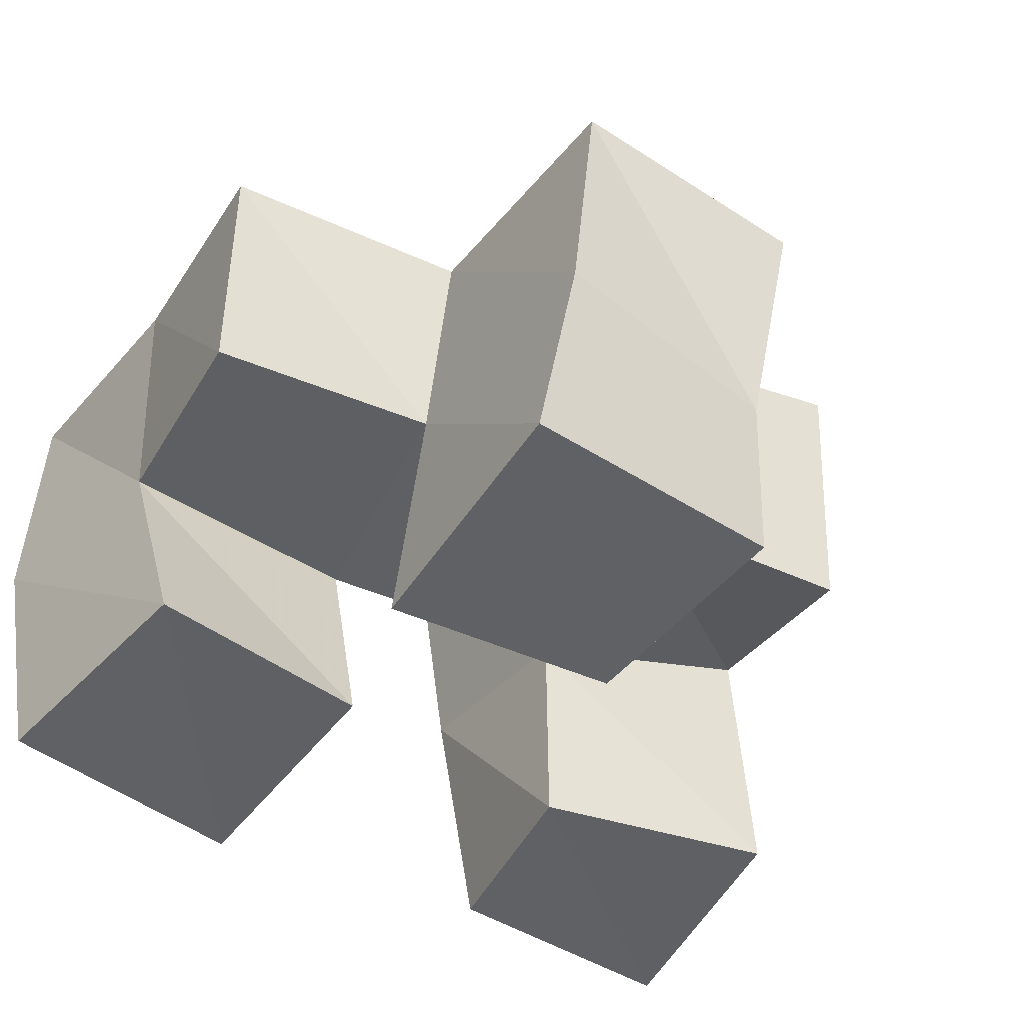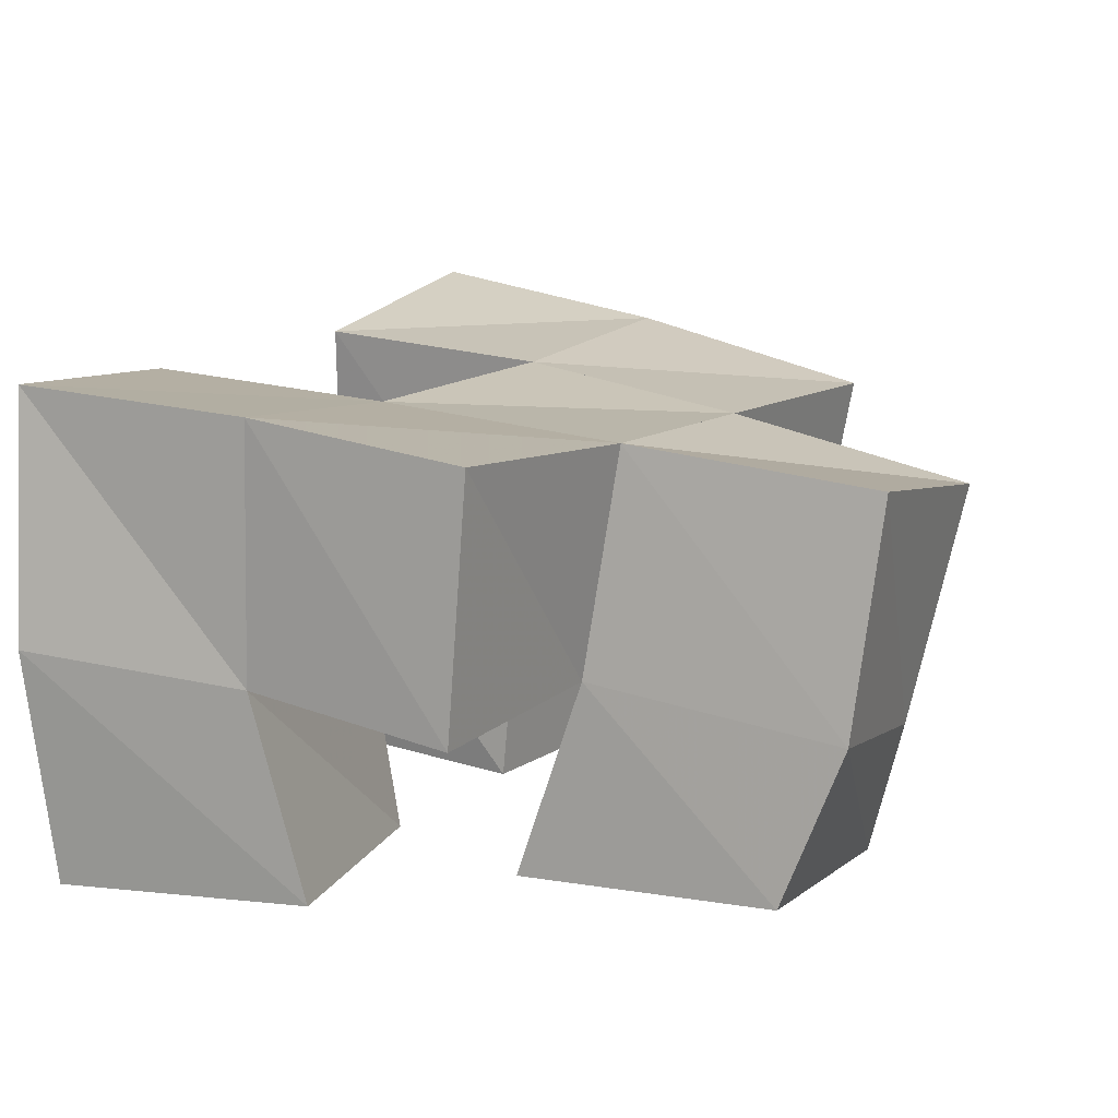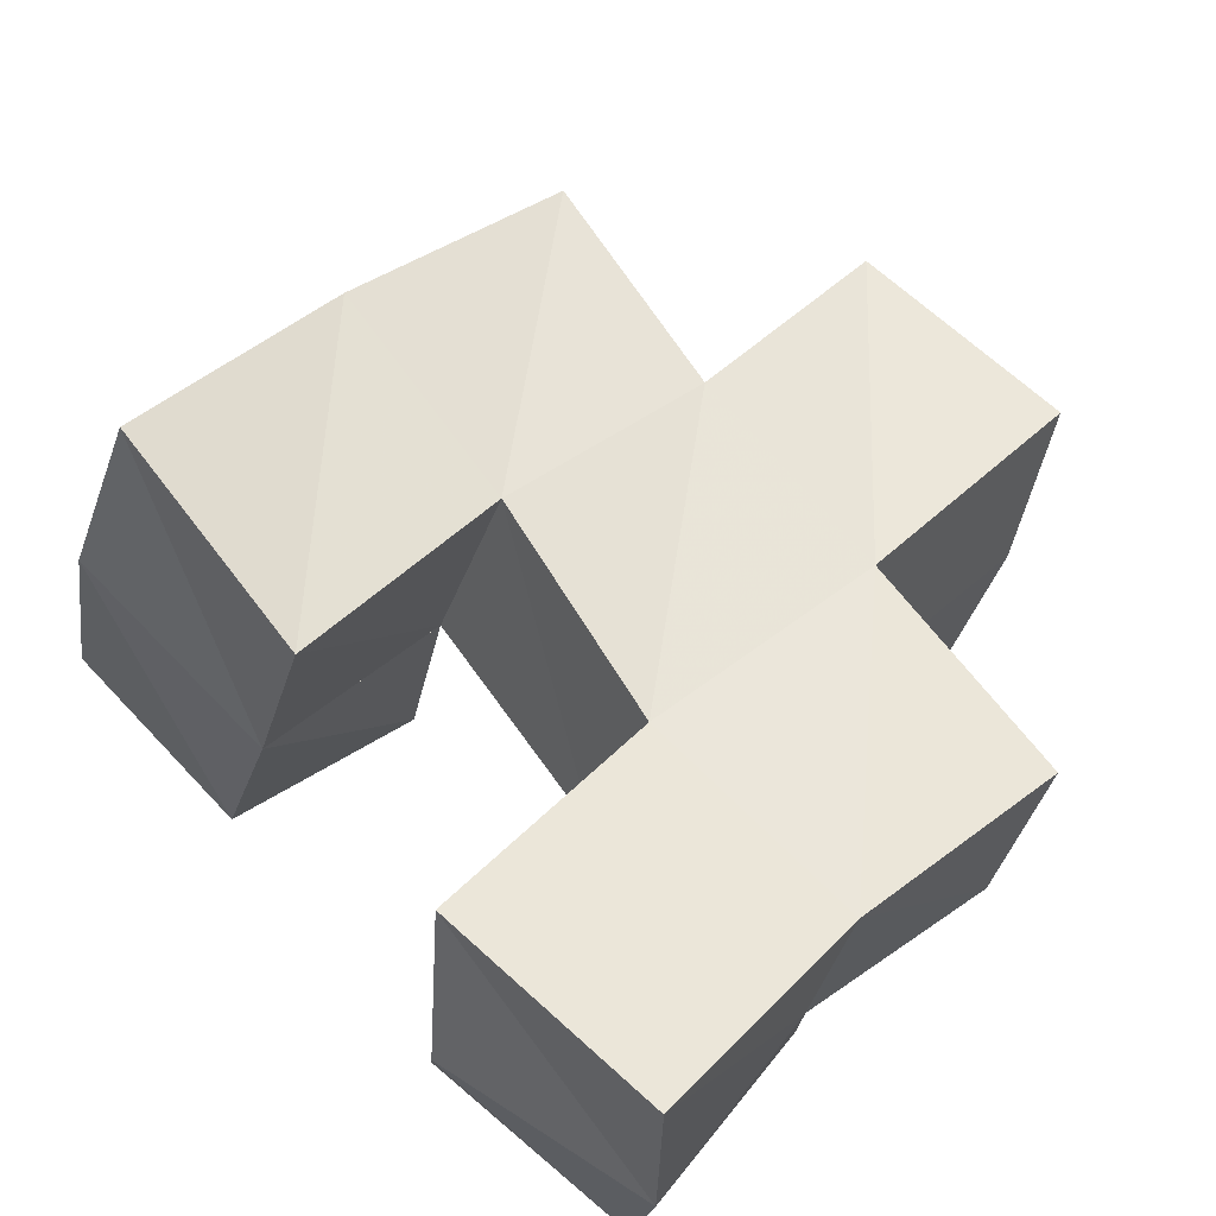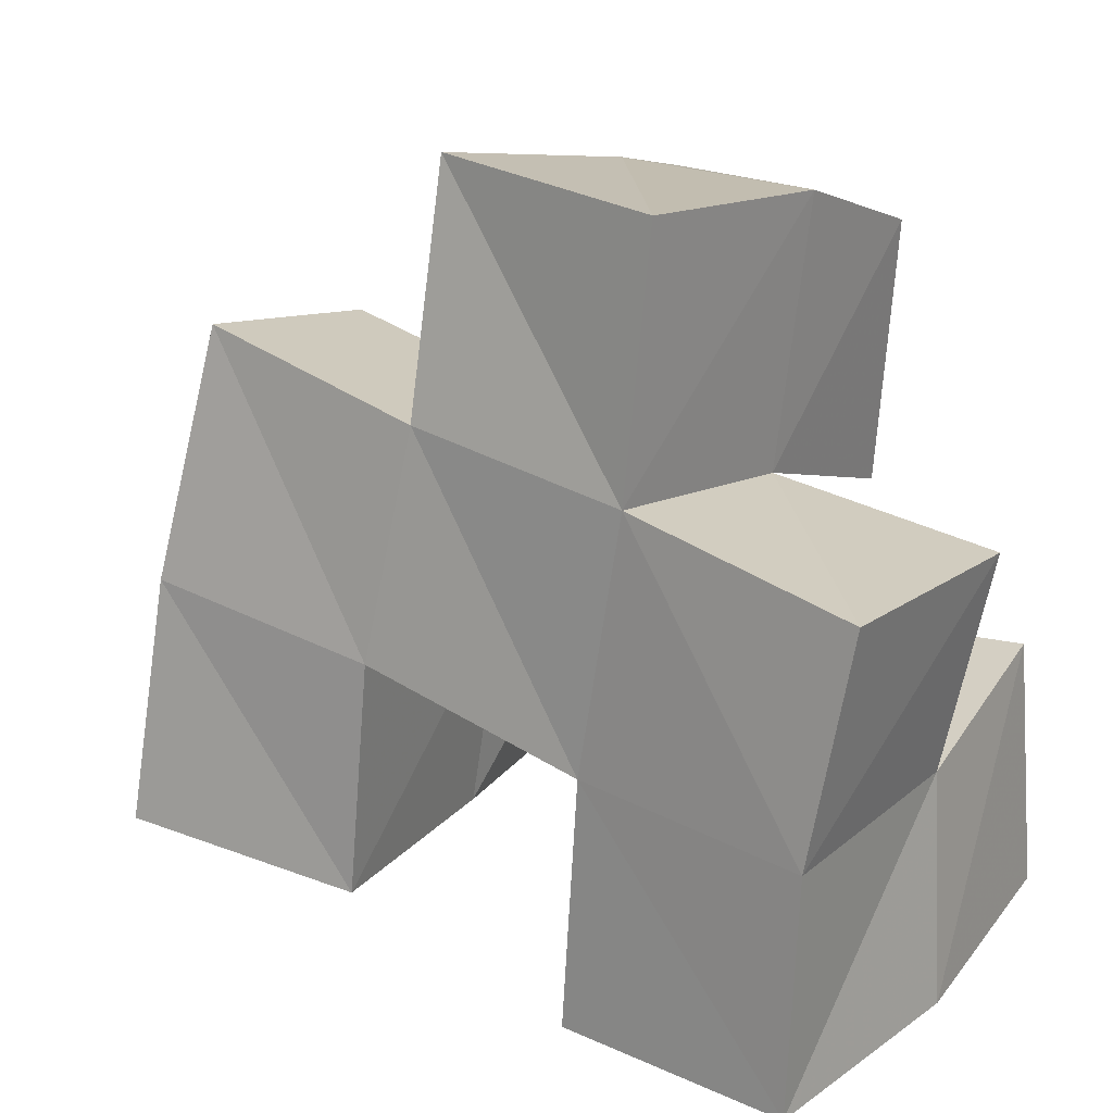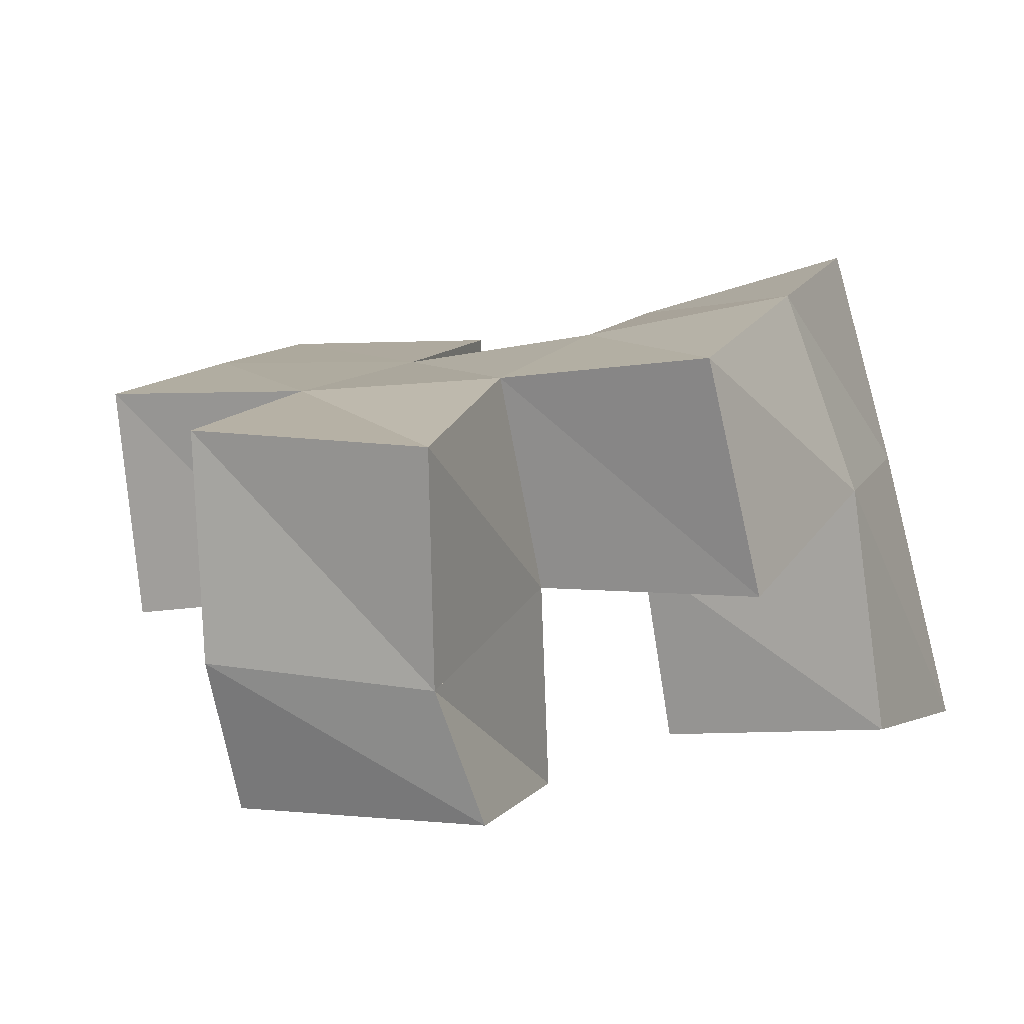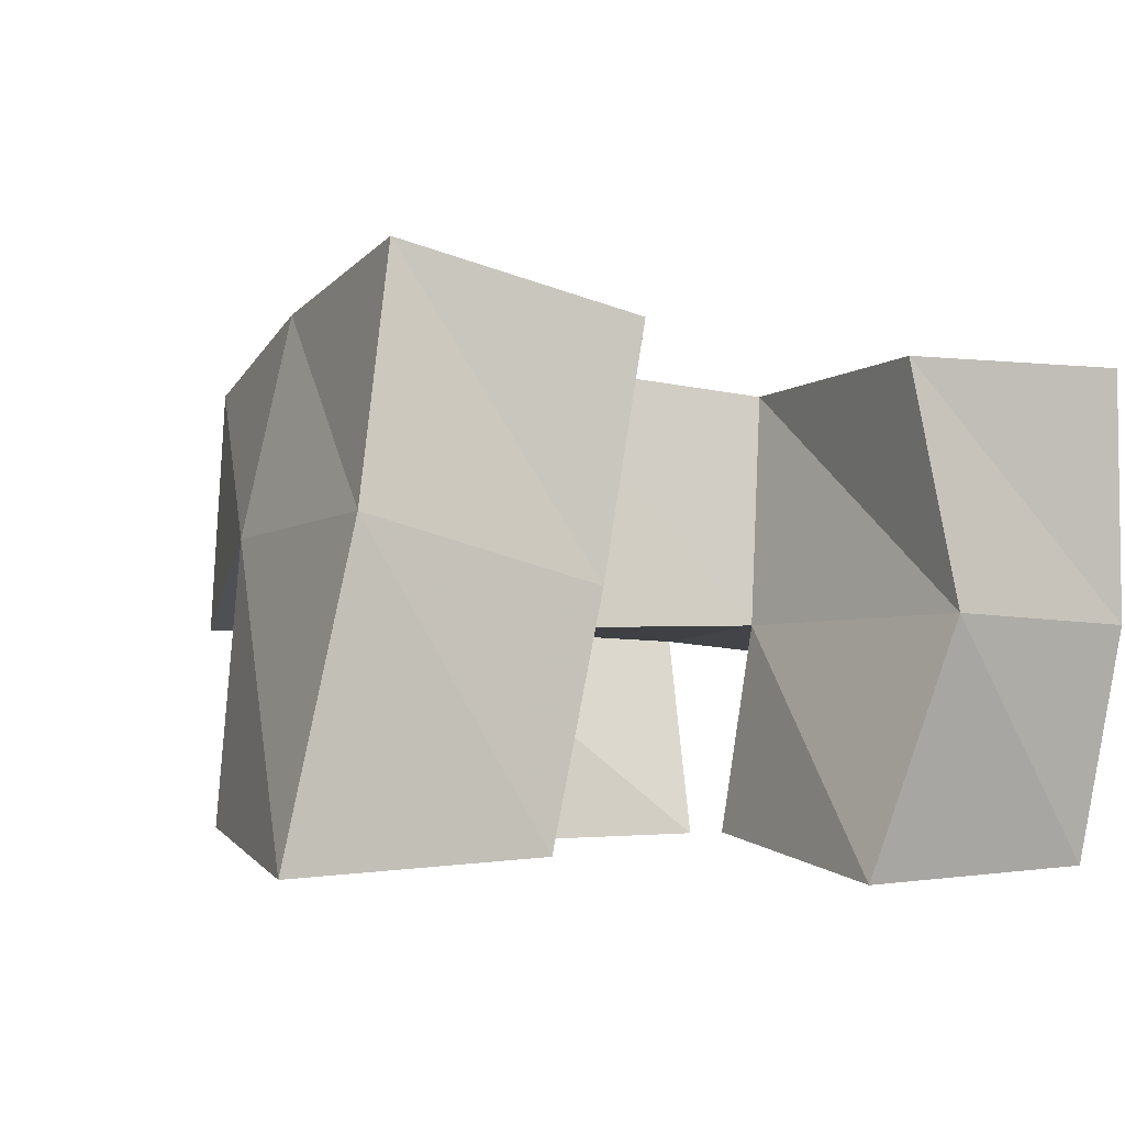
<metadata>
{"format":"obj","ext":"obj","renderer":"f3d","projection":"perspective","resolution":1024,"background":"white","views":[{"elev":-49.1,"azim":-35.4,"up":"+Y"},{"elev":6.9,"azim":-65.2,"up":"+Y"},{"elev":62.5,"azim":-134.8,"up":"+Y"},{"elev":25.2,"azim":-140.1,"up":"+Z"},{"elev":3.8,"azim":19.2,"up":"+Y"},{"elev":1.2,"azim":152.9,"up":"+Y"}]}
</metadata>
<code>
v 0.4699 0.1 0.1048
v 0.4616 0.1469 0.1026
v 0.5217 0.1001 0.1011
v 0.5078 0.1505 0.09224
v 0.4752 0.1 0.157
v 0.4685 0.1414 0.1486
v 0.5239 0.1045 0.1504
v 0.5203 0.1463 0.145
v 0.5849 0.1088 0.1057
v 0.5724 0.1558 0.11
v 0.635 0.1078 0.1077
v 0.6203 0.1693 0.1084
v 0.5767 0.1052 0.1482
v 0.5718 0.1464 0.1543
v 0.6283 0.1106 0.158
v 0.6222 0.164 0.1608
v 0.5129 0.1 0.1823
v 0.5092 0.1403 0.198
v 0.5606 0.1 0.1902
v 0.5625 0.1442 0.2007
v 0.5092 0.1 0.2378
v 0.5081 0.1319 0.2516
v 0.5631 0.1 0.2381
v 0.5561 0.1281 0.2477
v 0.4621 0.1971 0.1038
v 0.5128 0.198 0.1016
v 0.4637 0.1922 0.1519
v 0.5138 0.1924 0.1527
v 0.5613 0.2044 0.1149
v 0.6096 0.2172 0.1193
v 0.5612 0.1986 0.163
v 0.6087 0.2068 0.1694
v 0.5091 0.1861 0.2059
v 0.5566 0.1891 0.2105
v 0.5088 0.179 0.2582
v 0.5593 0.1764 0.2591
v 0.4626 0.1345 0.1932
v 0.4592 0.1851 0.1987
v 0.6118 0.1446 0.208
v 0.6041 0.1933 0.2203
f 1 2 4
f 3 1 4
f 2 6 8
f 4 2 8
f 6 5 7
f 8 6 7
f 5 1 3
f 7 5 3
f 8 7 3
f 4 8 3
f 2 1 5
f 6 2 5
f 9 10 12
f 11 9 12
f 10 14 16
f 12 10 16
f 14 13 15
f 16 14 15
f 13 9 11
f 15 13 11
f 16 15 11
f 12 16 11
f 10 9 13
f 14 10 13
f 17 18 20
f 19 17 20
f 18 22 24
f 20 18 24
f 22 21 23
f 24 22 23
f 21 17 19
f 23 21 19
f 24 23 19
f 20 24 19
f 18 17 21
f 22 18 21
f 2 25 26
f 4 2 26
f 25 27 28
f 26 25 28
f 27 6 8
f 28 27 8
f 6 2 4
f 8 6 4
f 28 8 4
f 26 28 4
f 25 2 6
f 27 25 6
f 10 29 30
f 12 10 30
f 29 31 32
f 30 29 32
f 31 14 16
f 32 31 16
f 14 10 12
f 16 14 12
f 32 16 12
f 30 32 12
f 29 10 14
f 31 29 14
f 18 33 34
f 20 18 34
f 33 35 36
f 34 33 36
f 35 22 24
f 36 35 24
f 22 18 20
f 24 22 20
f 36 24 20
f 34 36 20
f 33 18 22
f 35 33 22
f 6 27 28
f 8 6 28
f 27 38 33
f 28 27 33
f 38 37 18
f 33 38 18
f 37 6 8
f 18 37 8
f 33 18 8
f 28 33 8
f 27 6 37
f 38 27 37
f 8 28 31
f 14 8 31
f 28 33 34
f 31 28 34
f 33 18 20
f 34 33 20
f 18 8 14
f 20 18 14
f 34 20 14
f 31 34 14
f 28 8 18
f 33 28 18
f 14 31 32
f 16 14 32
f 31 34 40
f 32 31 40
f 34 20 39
f 40 34 39
f 20 14 16
f 39 20 16
f 40 39 16
f 32 40 16
f 31 14 20
f 34 31 20

</code>
